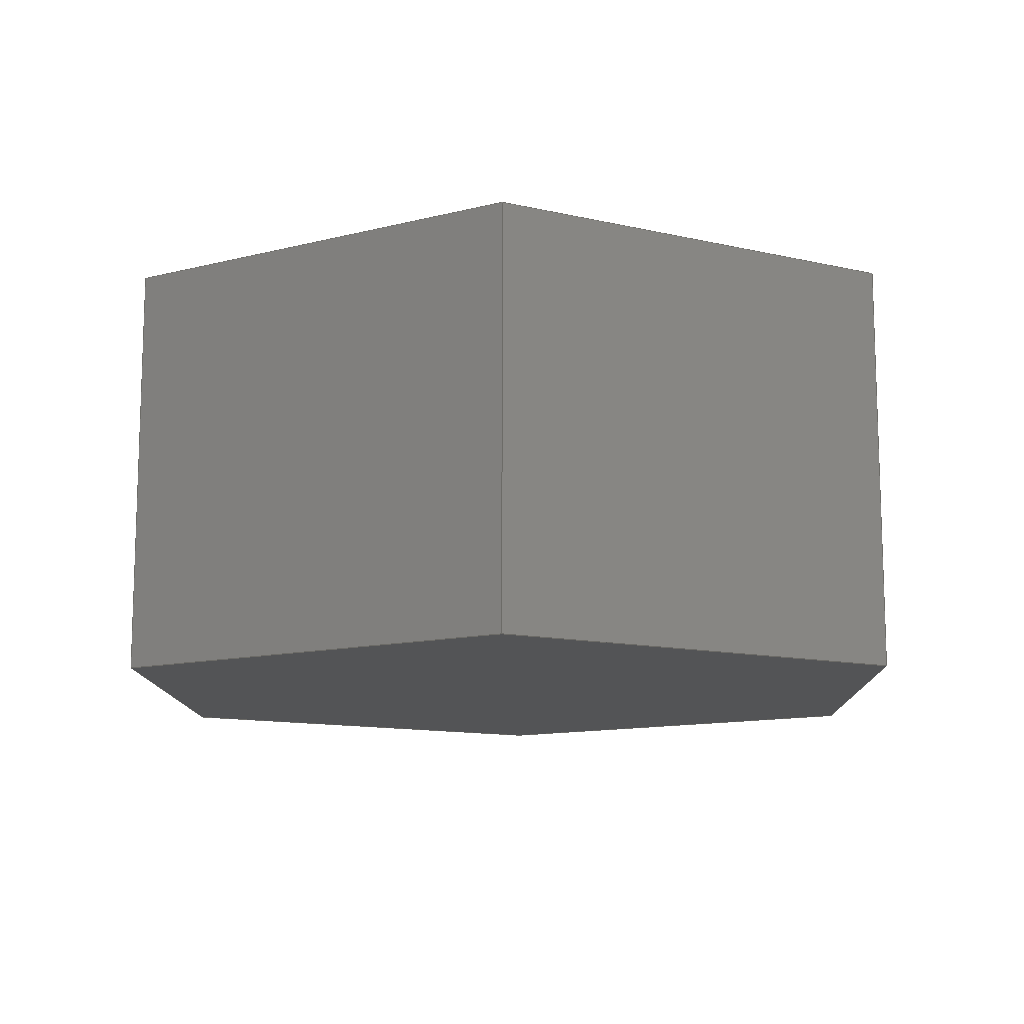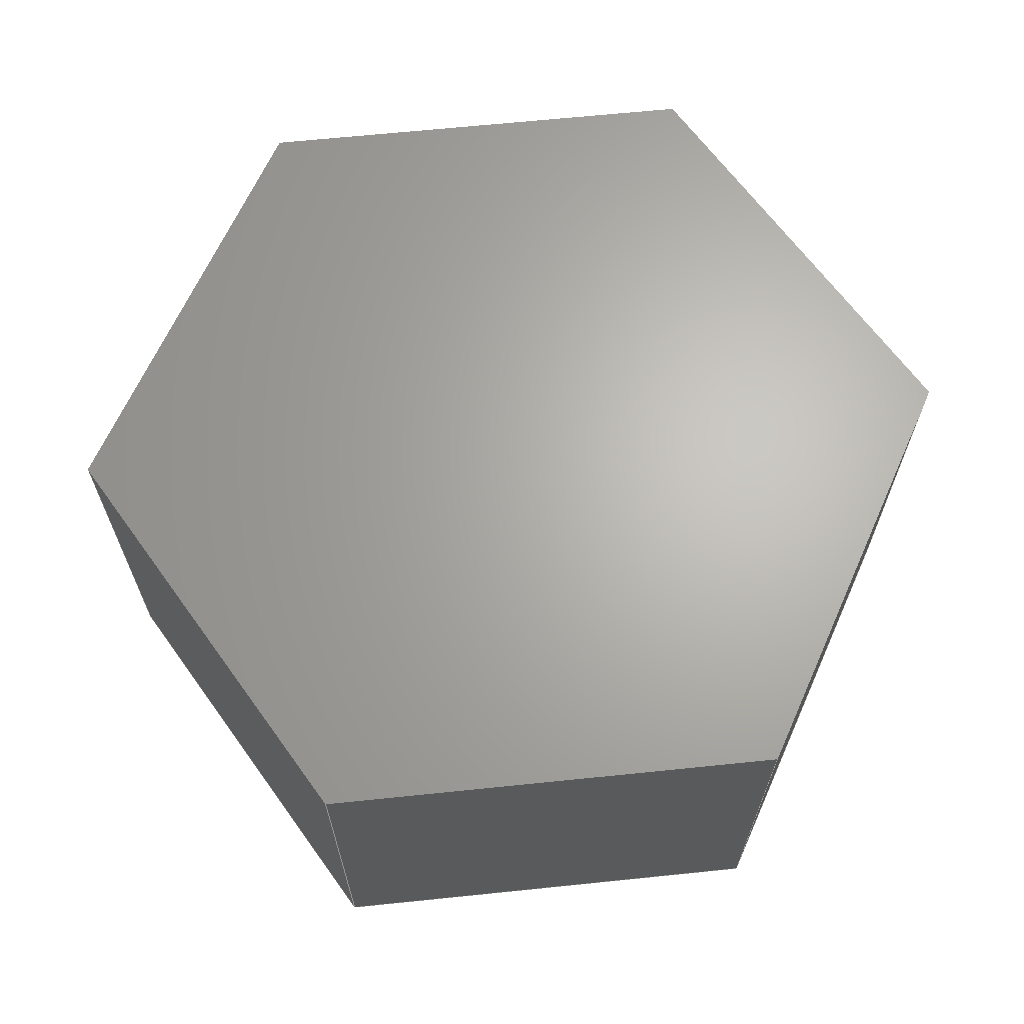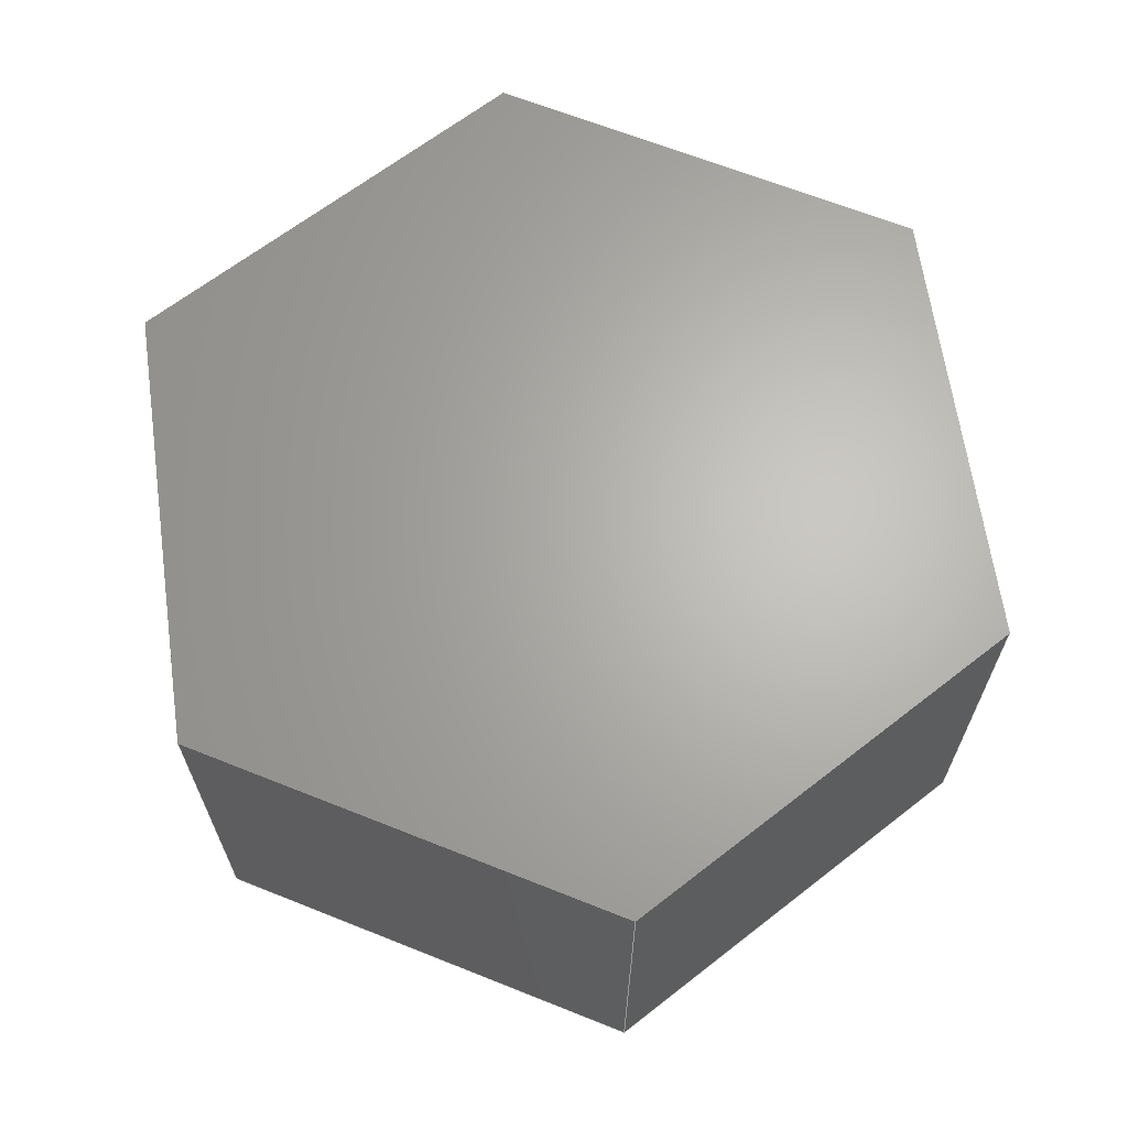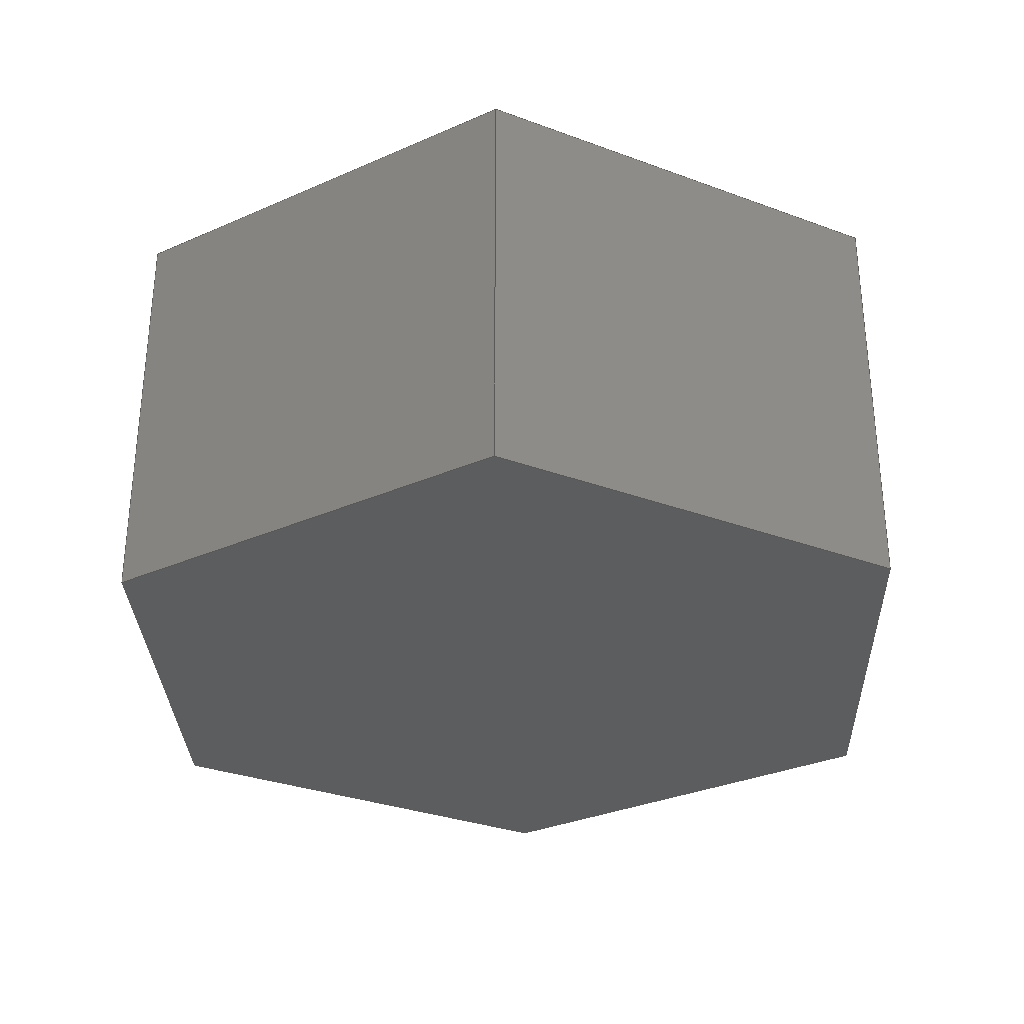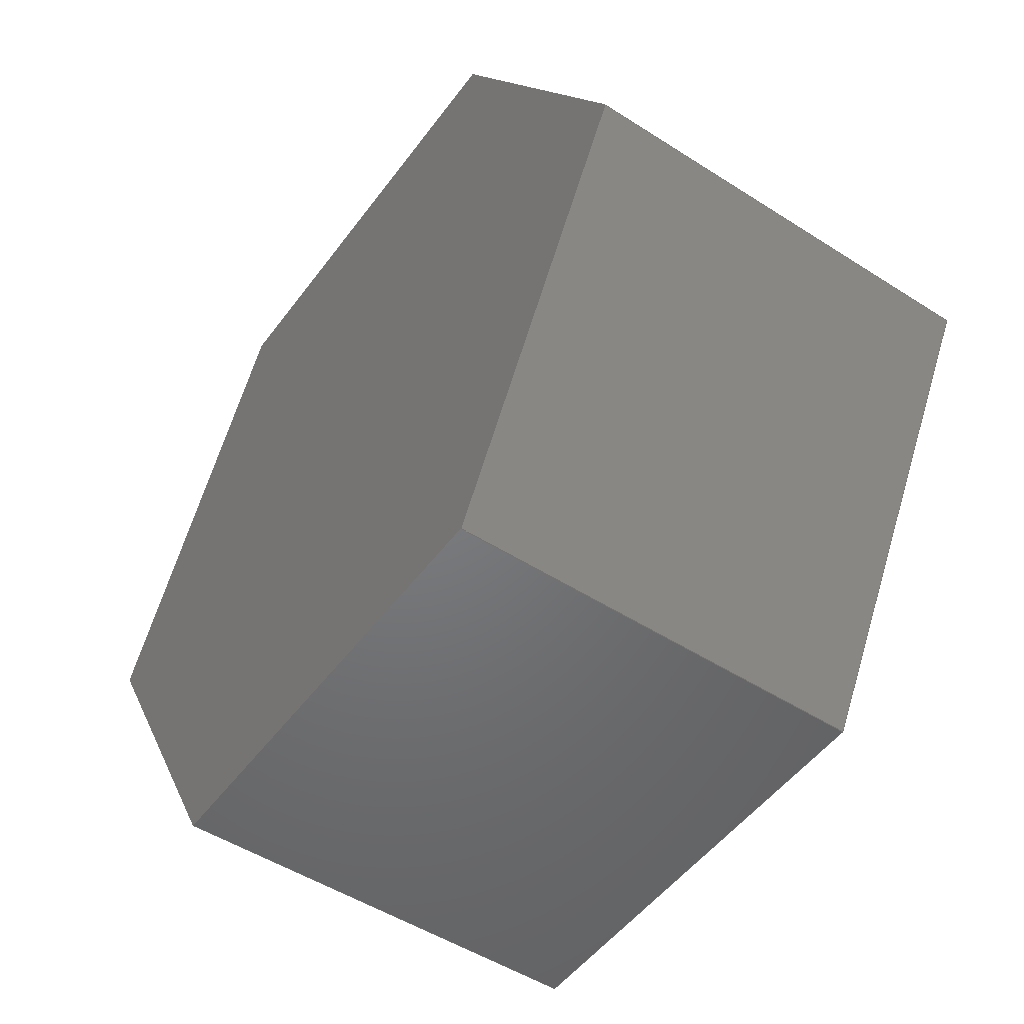
<metadata>
{"format":"step","ext":"step","renderer":"f3d","projection":"perspective","resolution":1024,"background":"white","views":[{"elev":-12.0,"azim":-88.8,"up":"+Z"},{"elev":65.7,"azim":114.1,"up":"+Z"},{"elev":65.4,"azim":-98.1,"up":"+Z"},{"elev":-31.1,"azim":-87.9,"up":"+Z"},{"elev":-50.3,"azim":54.9,"up":"+Y"}]}
</metadata>
<code>
ISO-10303-21;
DATA;
#1=MECHANICAL_DESIGN_GEOMETRIC_PRESENTATION_REPRESENTATION('',(#4),#240);
#2=SHAPE_REPRESENTATION_RELATIONSHIP('SRR','None',#247,#3);
#3=ADVANCED_BREP_SHAPE_REPRESENTATION('',(#5),#239);
#4=STYLED_ITEM('',(#257),#5);
#5=MANIFOLD_SOLID_BREP('Body1',#140);
#6=FACE_OUTER_BOUND('',#14,.T.);
#7=FACE_OUTER_BOUND('',#15,.T.);
#8=FACE_OUTER_BOUND('',#16,.T.);
#9=FACE_OUTER_BOUND('',#17,.T.);
#10=FACE_OUTER_BOUND('',#18,.T.);
#11=FACE_OUTER_BOUND('',#19,.T.);
#12=FACE_OUTER_BOUND('',#20,.T.);
#13=FACE_OUTER_BOUND('',#21,.T.);
#14=EDGE_LOOP('',(#88,#89,#90,#91));
#15=EDGE_LOOP('',(#92,#93,#94,#95));
#16=EDGE_LOOP('',(#96,#97,#98,#99));
#17=EDGE_LOOP('',(#100,#101,#102,#103));
#18=EDGE_LOOP('',(#104,#105,#106,#107));
#19=EDGE_LOOP('',(#108,#109,#110,#111));
#20=EDGE_LOOP('',(#112,#113,#114,#115,#116,#117));
#21=EDGE_LOOP('',(#118,#119,#120,#121,#122,#123));
#22=LINE('',#202,#40);
#23=LINE('',#204,#41);
#24=LINE('',#206,#42);
#25=LINE('',#207,#43);
#26=LINE('',#210,#44);
#27=LINE('',#212,#45);
#28=LINE('',#213,#46);
#29=LINE('',#216,#47);
#30=LINE('',#218,#48);
#31=LINE('',#219,#49);
#32=LINE('',#222,#50);
#33=LINE('',#224,#51);
#34=LINE('',#225,#52);
#35=LINE('',#228,#53);
#36=LINE('',#230,#54);
#37=LINE('',#231,#55);
#38=LINE('',#233,#56);
#39=LINE('',#234,#57);
#40=VECTOR('',#166,1);
#41=VECTOR('',#167,1);
#42=VECTOR('',#168,1);
#43=VECTOR('',#169,1);
#44=VECTOR('',#172,1);
#45=VECTOR('',#173,1);
#46=VECTOR('',#174,1);
#47=VECTOR('',#177,1);
#48=VECTOR('',#178,1);
#49=VECTOR('',#179,1);
#50=VECTOR('',#182,1);
#51=VECTOR('',#183,1);
#52=VECTOR('',#184,1);
#53=VECTOR('',#187,1);
#54=VECTOR('',#188,1);
#55=VECTOR('',#189,1);
#56=VECTOR('',#192,1);
#57=VECTOR('',#193,1);
#58=VERTEX_POINT('',#200);
#59=VERTEX_POINT('',#201);
#60=VERTEX_POINT('',#203);
#61=VERTEX_POINT('',#205);
#62=VERTEX_POINT('',#209);
#63=VERTEX_POINT('',#211);
#64=VERTEX_POINT('',#215);
#65=VERTEX_POINT('',#217);
#66=VERTEX_POINT('',#221);
#67=VERTEX_POINT('',#223);
#68=VERTEX_POINT('',#227);
#69=VERTEX_POINT('',#229);
#70=EDGE_CURVE('',#58,#59,#22,.T.);
#71=EDGE_CURVE('',#59,#60,#23,.T.);
#72=EDGE_CURVE('',#61,#60,#24,.T.);
#73=EDGE_CURVE('',#58,#61,#25,.T.);
#74=EDGE_CURVE('',#62,#58,#26,.T.);
#75=EDGE_CURVE('',#63,#61,#27,.T.);
#76=EDGE_CURVE('',#62,#63,#28,.T.);
#77=EDGE_CURVE('',#64,#62,#29,.T.);
#78=EDGE_CURVE('',#65,#63,#30,.T.);
#79=EDGE_CURVE('',#64,#65,#31,.T.);
#80=EDGE_CURVE('',#66,#64,#32,.T.);
#81=EDGE_CURVE('',#67,#65,#33,.T.);
#82=EDGE_CURVE('',#66,#67,#34,.T.);
#83=EDGE_CURVE('',#68,#66,#35,.T.);
#84=EDGE_CURVE('',#69,#67,#36,.T.);
#85=EDGE_CURVE('',#68,#69,#37,.T.);
#86=EDGE_CURVE('',#59,#68,#38,.T.);
#87=EDGE_CURVE('',#60,#69,#39,.T.);
#88=ORIENTED_EDGE('',*,*,#70,.T.);
#89=ORIENTED_EDGE('',*,*,#71,.T.);
#90=ORIENTED_EDGE('',*,*,#72,.F.);
#91=ORIENTED_EDGE('',*,*,#73,.F.);
#92=ORIENTED_EDGE('',*,*,#74,.T.);
#93=ORIENTED_EDGE('',*,*,#73,.T.);
#94=ORIENTED_EDGE('',*,*,#75,.F.);
#95=ORIENTED_EDGE('',*,*,#76,.F.);
#96=ORIENTED_EDGE('',*,*,#77,.T.);
#97=ORIENTED_EDGE('',*,*,#76,.T.);
#98=ORIENTED_EDGE('',*,*,#78,.F.);
#99=ORIENTED_EDGE('',*,*,#79,.F.);
#100=ORIENTED_EDGE('',*,*,#80,.T.);
#101=ORIENTED_EDGE('',*,*,#79,.T.);
#102=ORIENTED_EDGE('',*,*,#81,.F.);
#103=ORIENTED_EDGE('',*,*,#82,.F.);
#104=ORIENTED_EDGE('',*,*,#83,.T.);
#105=ORIENTED_EDGE('',*,*,#82,.T.);
#106=ORIENTED_EDGE('',*,*,#84,.F.);
#107=ORIENTED_EDGE('',*,*,#85,.F.);
#108=ORIENTED_EDGE('',*,*,#86,.T.);
#109=ORIENTED_EDGE('',*,*,#85,.T.);
#110=ORIENTED_EDGE('',*,*,#87,.F.);
#111=ORIENTED_EDGE('',*,*,#71,.F.);
#112=ORIENTED_EDGE('',*,*,#87,.T.);
#113=ORIENTED_EDGE('',*,*,#84,.T.);
#114=ORIENTED_EDGE('',*,*,#81,.T.);
#115=ORIENTED_EDGE('',*,*,#78,.T.);
#116=ORIENTED_EDGE('',*,*,#75,.T.);
#117=ORIENTED_EDGE('',*,*,#72,.T.);
#118=ORIENTED_EDGE('',*,*,#86,.F.);
#119=ORIENTED_EDGE('',*,*,#70,.F.);
#120=ORIENTED_EDGE('',*,*,#74,.F.);
#121=ORIENTED_EDGE('',*,*,#77,.F.);
#122=ORIENTED_EDGE('',*,*,#80,.F.);
#123=ORIENTED_EDGE('',*,*,#83,.F.);
#124=PLANE('',#154);
#125=PLANE('',#155);
#126=PLANE('',#156);
#127=PLANE('',#157);
#128=PLANE('',#158);
#129=PLANE('',#159);
#130=PLANE('',#160);
#131=PLANE('',#161);
#132=ADVANCED_FACE('',(#6),#124,.T.);
#133=ADVANCED_FACE('',(#7),#125,.T.);
#134=ADVANCED_FACE('',(#8),#126,.T.);
#135=ADVANCED_FACE('',(#9),#127,.T.);
#136=ADVANCED_FACE('',(#10),#128,.T.);
#137=ADVANCED_FACE('',(#11),#129,.T.);
#138=ADVANCED_FACE('',(#12),#130,.T.);
#139=ADVANCED_FACE('',(#13),#131,.F.);
#140=CLOSED_SHELL('',(#132,#133,#134,#135,#136,#137,#138,#139));
#141=DERIVED_UNIT_ELEMENT(#143,1);
#142=DERIVED_UNIT_ELEMENT(#242,3);
#143=(
MASS_UNIT()
NAMED_UNIT(*)
SI_UNIT(.KILO.,.GRAM.)
);
#144=DERIVED_UNIT((#141,#142));
#145=MEASURE_REPRESENTATION_ITEM('density measure',
POSITIVE_RATIO_MEASURE(7850),#144);
#146=PROPERTY_DEFINITION_REPRESENTATION(#151,#148);
#147=PROPERTY_DEFINITION_REPRESENTATION(#152,#149);
#148=REPRESENTATION('material name',(#150),#239);
#149=REPRESENTATION('density',(#145),#239);
#150=DESCRIPTIVE_REPRESENTATION_ITEM('Steel','Steel');
#151=PROPERTY_DEFINITION('material property','material name',#249);
#152=PROPERTY_DEFINITION('material property','density of part',#249);
#153=AXIS2_PLACEMENT_3D('placement',#198,#162,#163);
#154=AXIS2_PLACEMENT_3D('',#199,#164,#165);
#155=AXIS2_PLACEMENT_3D('',#208,#170,#171);
#156=AXIS2_PLACEMENT_3D('',#214,#175,#176);
#157=AXIS2_PLACEMENT_3D('',#220,#180,#181);
#158=AXIS2_PLACEMENT_3D('',#226,#185,#186);
#159=AXIS2_PLACEMENT_3D('',#232,#190,#191);
#160=AXIS2_PLACEMENT_3D('',#235,#194,#195);
#161=AXIS2_PLACEMENT_3D('',#236,#196,#197);
#162=DIRECTION('axis',(0,0,1));
#163=DIRECTION('refdir',(1,0,0));
#164=DIRECTION('center_axis',(0.866,0.5,0));
#165=DIRECTION('ref_axis',(-0.5,0.866,0));
#166=DIRECTION('',(-0.5,0.866,0));
#167=DIRECTION('',(0,0,1));
#168=DIRECTION('',(-0.5,0.866,0));
#169=DIRECTION('',(0,0,1));
#170=DIRECTION('center_axis',(0.866,-0.5,0));
#171=DIRECTION('ref_axis',(0.5,0.866,0));
#172=DIRECTION('',(0.5,0.866,0));
#173=DIRECTION('',(0.5,0.866,0));
#174=DIRECTION('',(0,0,1));
#175=DIRECTION('center_axis',(-6.41e-16,-1,0));
#176=DIRECTION('ref_axis',(1,-6.41e-16,0));
#177=DIRECTION('',(1,-6.41e-16,0));
#178=DIRECTION('',(1,-6.41e-16,0));
#179=DIRECTION('',(0,0,1));
#180=DIRECTION('center_axis',(-0.866,-0.5,0));
#181=DIRECTION('ref_axis',(0.5,-0.866,0));
#182=DIRECTION('',(0.5,-0.866,0));
#183=DIRECTION('',(0.5,-0.866,0));
#184=DIRECTION('',(0,0,1));
#185=DIRECTION('center_axis',(-0.866,0.5,0));
#186=DIRECTION('ref_axis',(-0.5,-0.866,0));
#187=DIRECTION('',(-0.5,-0.866,0));
#188=DIRECTION('',(-0.5,-0.866,0));
#189=DIRECTION('',(0,0,1));
#190=DIRECTION('center_axis',(0,1,0));
#191=DIRECTION('ref_axis',(-1,0,0));
#192=DIRECTION('',(-1,0,0));
#193=DIRECTION('',(-1,0,0));
#194=DIRECTION('center_axis',(0,0,1));
#195=DIRECTION('ref_axis',(1,0,0));
#196=DIRECTION('center_axis',(0,0,1));
#197=DIRECTION('ref_axis',(1,0,0));
#198=CARTESIAN_POINT('',(0,0,0));
#199=CARTESIAN_POINT('Origin',(1.386,-1.429e-15,0));
#200=CARTESIAN_POINT('',(1.386,-1.429e-15,0));
#201=CARTESIAN_POINT('',(0.6928,1.2,0));
#202=CARTESIAN_POINT('',(1.386,-1.429e-15,0));
#203=CARTESIAN_POINT('',(0.6928,1.2,1.3));
#204=CARTESIAN_POINT('',(0.6928,1.2,0));
#205=CARTESIAN_POINT('',(1.386,-1.332e-15,1.3));
#206=CARTESIAN_POINT('',(1.386,-1.429e-15,1.3));
#207=CARTESIAN_POINT('',(1.386,-1.429e-15,0));
#208=CARTESIAN_POINT('Origin',(0.6928,-1.2,0));
#209=CARTESIAN_POINT('',(0.6928,-1.2,0));
#210=CARTESIAN_POINT('',(0.6928,-1.2,0));
#211=CARTESIAN_POINT('',(0.6928,-1.2,1.3));
#212=CARTESIAN_POINT('',(0.6928,-1.2,1.3));
#213=CARTESIAN_POINT('',(0.6928,-1.2,0));
#214=CARTESIAN_POINT('Origin',(-0.6928,-1.2,0));
#215=CARTESIAN_POINT('',(-0.6928,-1.2,0));
#216=CARTESIAN_POINT('',(-0.6928,-1.2,0));
#217=CARTESIAN_POINT('',(-0.6928,-1.2,1.3));
#218=CARTESIAN_POINT('',(-0.6928,-1.2,1.3));
#219=CARTESIAN_POINT('',(-0.6928,-1.2,0));
#220=CARTESIAN_POINT('Origin',(-1.386,-4.31e-16,0));
#221=CARTESIAN_POINT('',(-1.386,-4.31e-16,0));
#222=CARTESIAN_POINT('',(-1.386,-4.31e-16,0));
#223=CARTESIAN_POINT('',(-1.386,-4.441e-16,1.3));
#224=CARTESIAN_POINT('',(-1.386,-4.31e-16,1.3));
#225=CARTESIAN_POINT('',(-1.386,-4.31e-16,0));
#226=CARTESIAN_POINT('Origin',(-0.6928,1.2,0));
#227=CARTESIAN_POINT('',(-0.6928,1.2,0));
#228=CARTESIAN_POINT('',(-0.6928,1.2,0));
#229=CARTESIAN_POINT('',(-0.6928,1.2,1.3));
#230=CARTESIAN_POINT('',(-0.6928,1.2,1.3));
#231=CARTESIAN_POINT('',(-0.6928,1.2,0));
#232=CARTESIAN_POINT('Origin',(0.6928,1.2,0));
#233=CARTESIAN_POINT('',(0.6928,1.2,0));
#234=CARTESIAN_POINT('',(0.6928,1.2,1.3));
#235=CARTESIAN_POINT('Origin',(2.22e-16,-4.441e-16,
1.3));
#236=CARTESIAN_POINT('Origin',(2.22e-16,-4.441e-16,
0));
#237=UNCERTAINTY_MEASURE_WITH_UNIT(LENGTH_MEASURE(0.001),#241,
'DISTANCE_ACCURACY_VALUE',
'Maximum model space distance between geometric entities at asserted c
onnectivities');
#238=UNCERTAINTY_MEASURE_WITH_UNIT(LENGTH_MEASURE(0.001),#241,
'DISTANCE_ACCURACY_VALUE',
'Maximum model space distance between geometric entities at asserted c
onnectivities');
#239=(
GEOMETRIC_REPRESENTATION_CONTEXT(3)
GLOBAL_UNCERTAINTY_ASSIGNED_CONTEXT((#237))
GLOBAL_UNIT_ASSIGNED_CONTEXT((#241,#243,#244))
REPRESENTATION_CONTEXT('','3D')
);
#240=(
GEOMETRIC_REPRESENTATION_CONTEXT(3)
GLOBAL_UNCERTAINTY_ASSIGNED_CONTEXT((#238))
GLOBAL_UNIT_ASSIGNED_CONTEXT((#241,#243,#244))
REPRESENTATION_CONTEXT('','3D')
);
#241=(
LENGTH_UNIT()
NAMED_UNIT(*)
SI_UNIT(.CENTI.,.METRE.)
);
#242=(
LENGTH_UNIT()
NAMED_UNIT(*)
SI_UNIT($,.METRE.)
);
#243=(
NAMED_UNIT(*)
PLANE_ANGLE_UNIT()
SI_UNIT($,.RADIAN.)
);
#244=(
NAMED_UNIT(*)
SI_UNIT($,.STERADIAN.)
SOLID_ANGLE_UNIT()
);
#245=SHAPE_DEFINITION_REPRESENTATION(#246,#247);
#246=PRODUCT_DEFINITION_SHAPE('',$,#249);
#247=SHAPE_REPRESENTATION('',(#153),#239);
#248=PRODUCT_DEFINITION_CONTEXT('part definition',#253,'design');
#249=PRODUCT_DEFINITION('hex nut','hex nut v1',#250,#248);
#250=PRODUCT_DEFINITION_FORMATION('',$,#255);
#251=PRODUCT_RELATED_PRODUCT_CATEGORY('hex nut v1','hex nut v1',(#255));
#252=APPLICATION_PROTOCOL_DEFINITION('international standard',
'automotive_design',2009,#253);
#253=APPLICATION_CONTEXT(
'Core Data for Automotive Mechanical Design Process');
#254=PRODUCT_CONTEXT('part definition',#253,'mechanical');
#255=PRODUCT('hex nut','hex nut v1',$,(#254));
#256=PRESENTATION_STYLE_ASSIGNMENT((#258));
#257=PRESENTATION_STYLE_ASSIGNMENT((#259));
#258=SURFACE_STYLE_USAGE(.BOTH.,#260);
#259=SURFACE_STYLE_USAGE(.BOTH.,#261);
#260=SURFACE_SIDE_STYLE('',(#262));
#261=SURFACE_SIDE_STYLE('',(#263));
#262=SURFACE_STYLE_FILL_AREA(#264);
#263=SURFACE_STYLE_FILL_AREA(#265);
#264=FILL_AREA_STYLE('Steel - Satin',(#266));
#265=FILL_AREA_STYLE('Powder Coat - Rough (Black)',(#267));
#266=FILL_AREA_STYLE_COLOUR('Steel - Satin',#268);
#267=FILL_AREA_STYLE_COLOUR('Powder Coat - Rough (Black)',#269);
#268=COLOUR_RGB('Steel - Satin',0.6275,0.6275,0.6275);
#269=COLOUR_RGB('Powder Coat - Rough (Black)',0.09804,0.09804,
0.09804);
ENDSEC;
END-ISO-10303-21;

</code>
